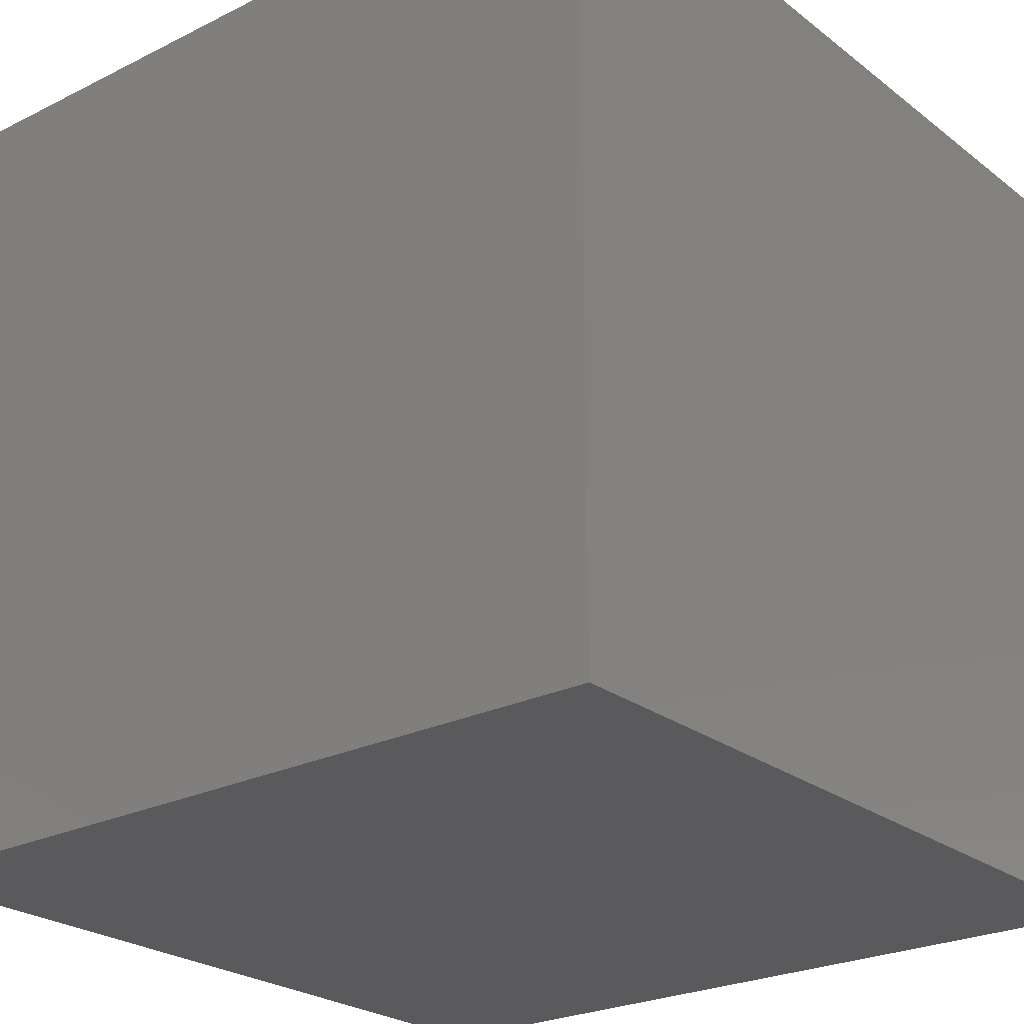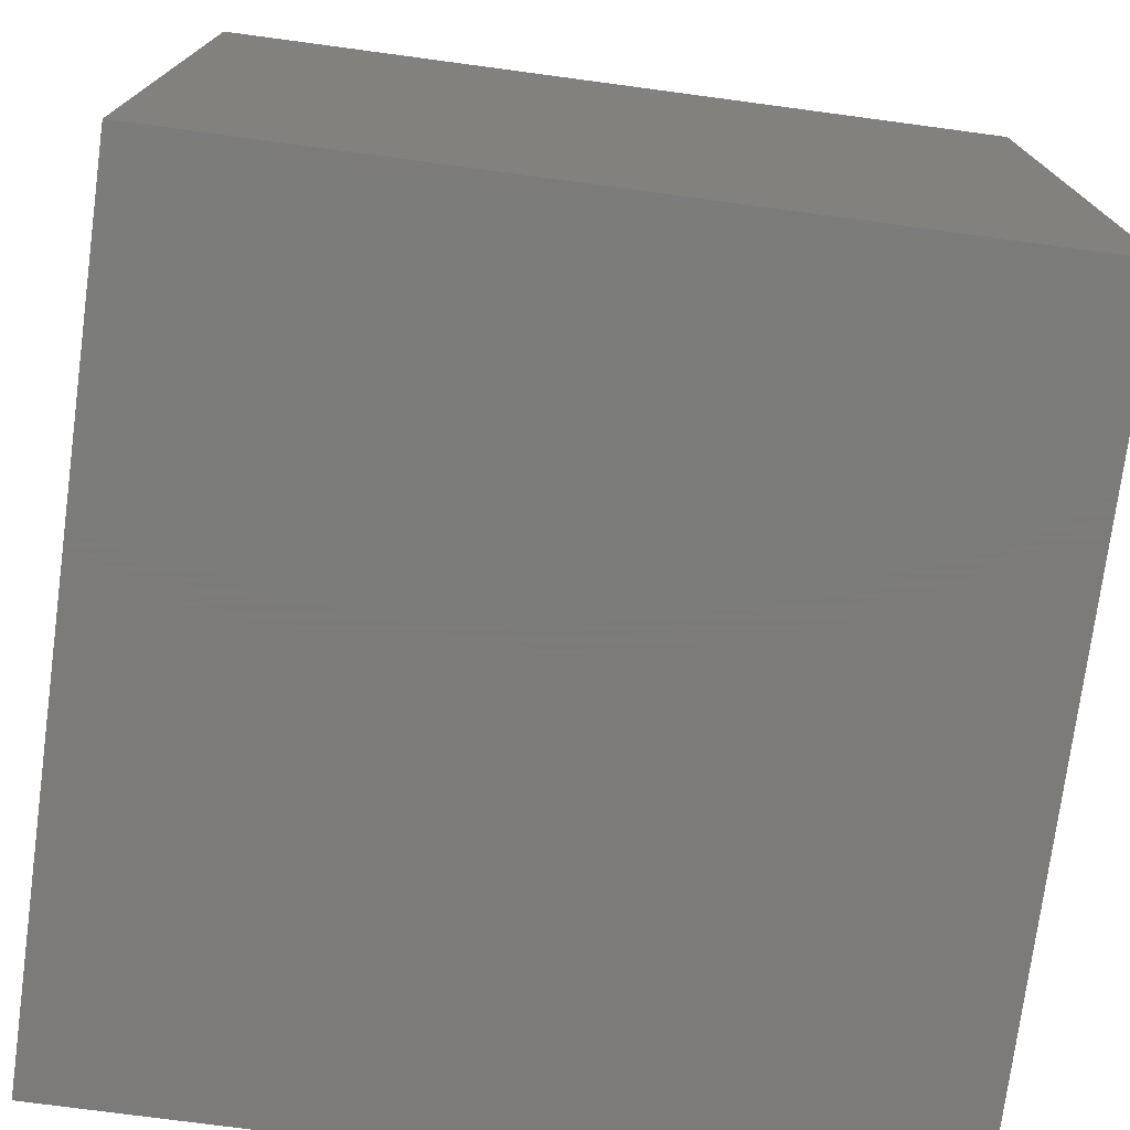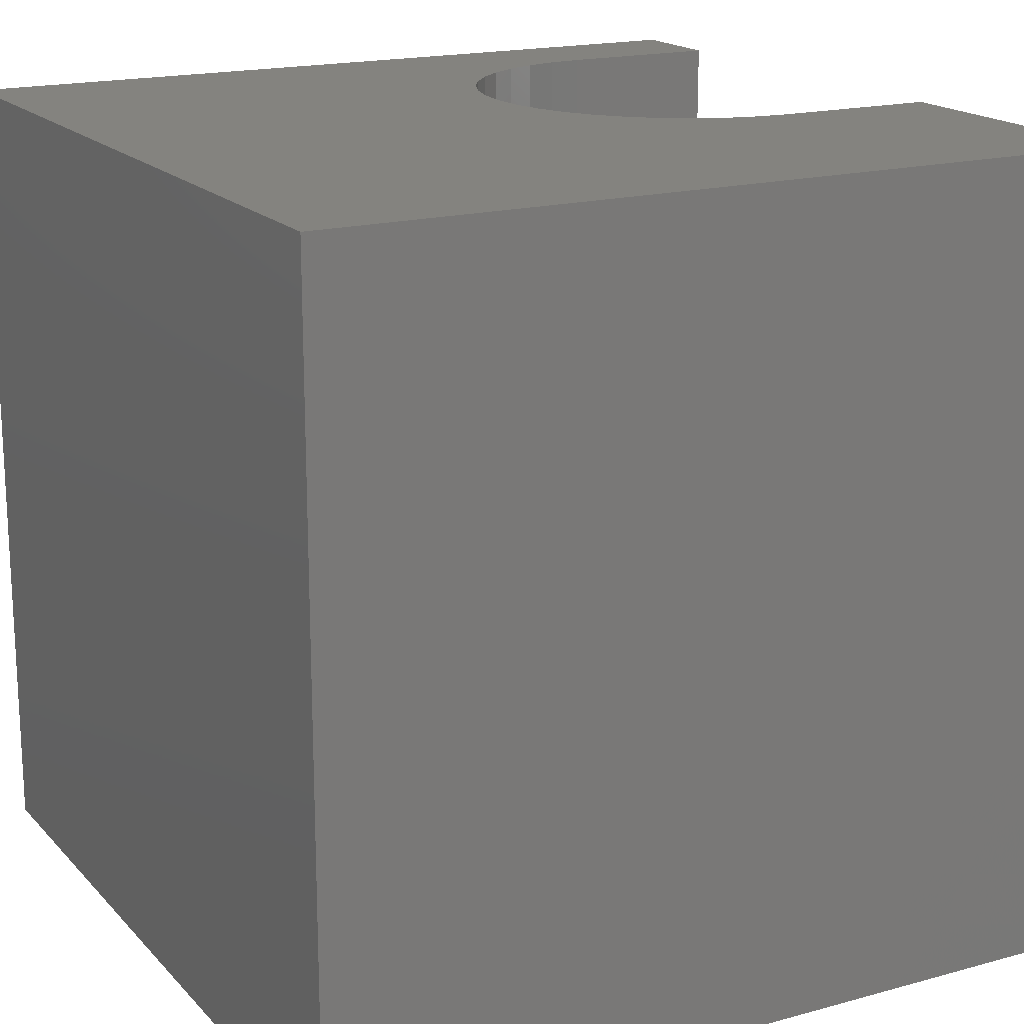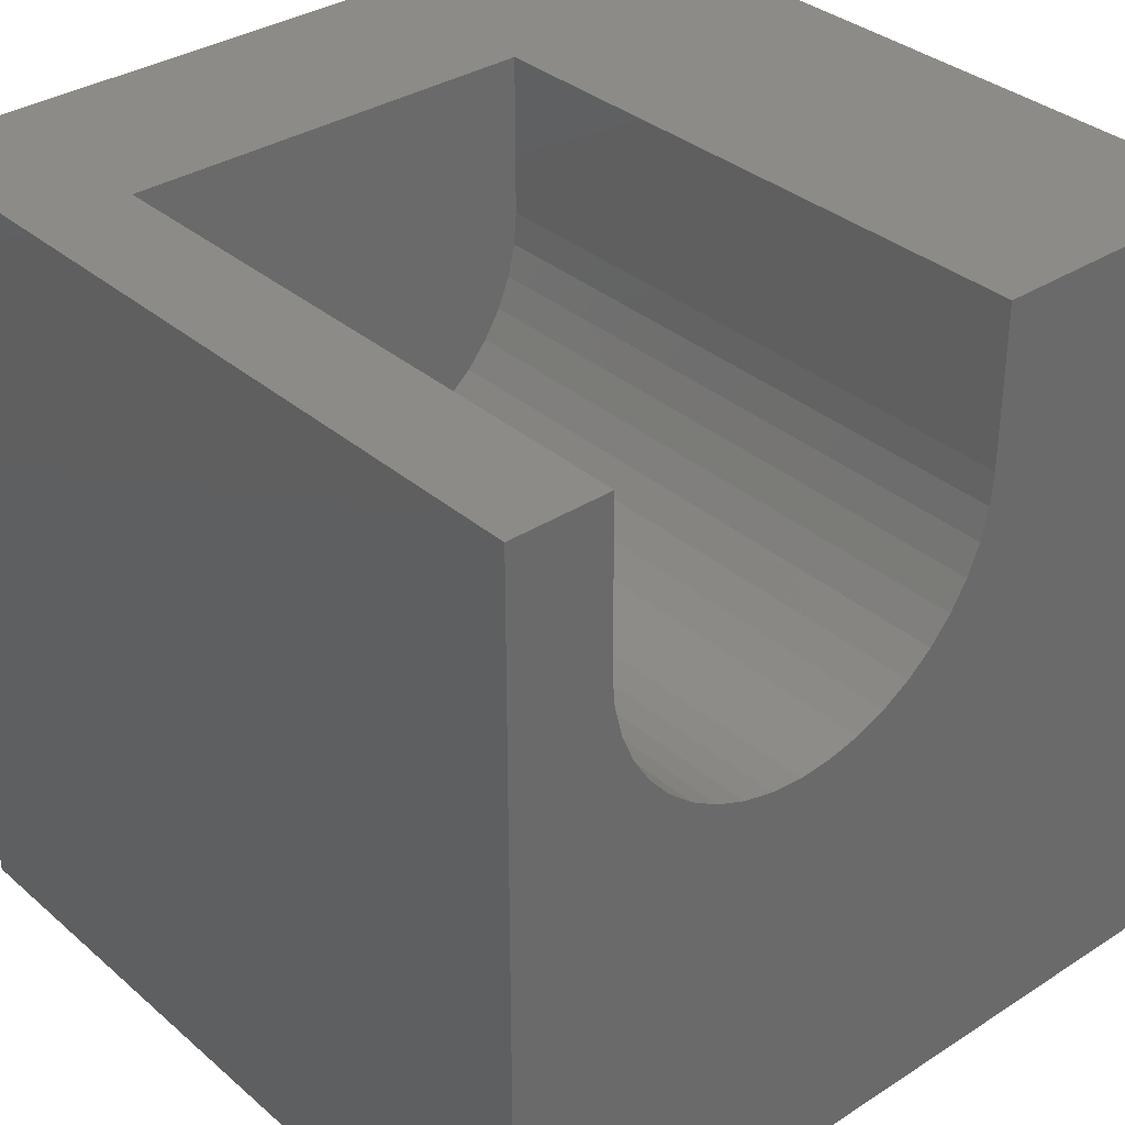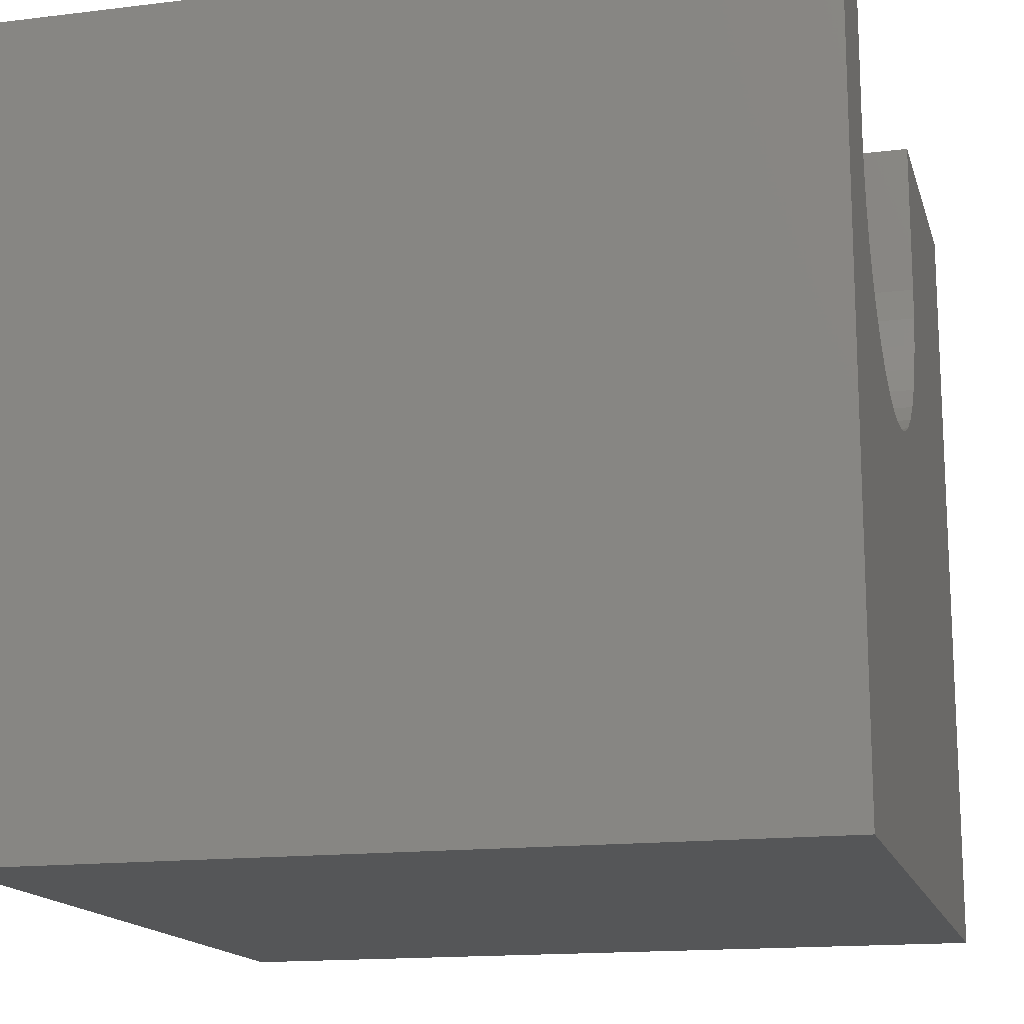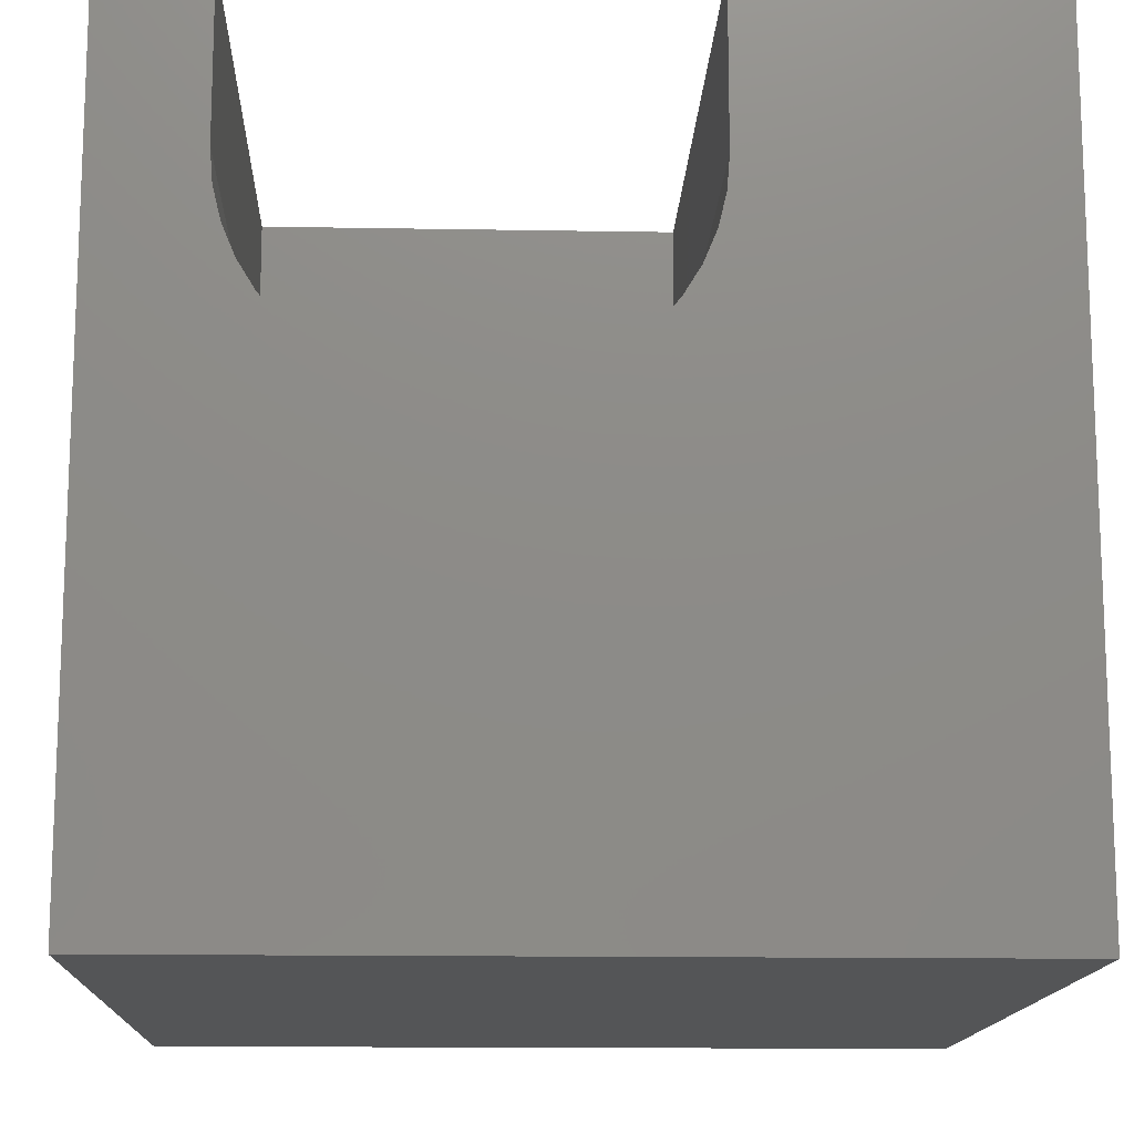
<metadata>
{"format":"stl","ext":"stl","renderer":"f3d","projection":"perspective","resolution":1024,"background":"white","views":[{"elev":-24.7,"azim":129.1,"up":"+Y"},{"elev":-75.1,"azim":-7.6,"up":"+Z"},{"elev":17.8,"azim":61.7,"up":"+Z"},{"elev":34.2,"azim":-41.0,"up":"+Y"},{"elev":-15.5,"azim":-75.5,"up":"+Y"},{"elev":-14.1,"azim":-2.2,"up":"+Y"}]}
</metadata>
<code>
# stl→obj: 54 verts, 104 faces
v 0 10 10
v 0 10 0
v 0 0 10
v 0 0 0
v 6.156 6.854 10
v 5.944 6.508 10
v 10 0 10
v 6.438 10 10
v 6.438 8.03 10
v 10 10 10
v 6.407 7.625 10
v 6.312 7.23 10
v 3.443 5.472 10
v 3.048 5.567 10
v 2.017 6.199 10
v 1.753 6.508 10
v 1.54 6.854 10
v 5.68 6.199 10
v 5.371 5.935 10
v 5.024 5.722 10
v 4.649 5.567 10
v 4.253 5.472 10
v 3.848 5.44 10
v 2.672 5.722 10
v 2.326 5.935 10
v 1.385 7.23 10
v 1.29 7.625 10
v 1.258 8.03 10
v 1.258 10 10
v 10 10 0
v 10 0 0
v 6.438 10 2.516
v 1.258 10 2.516
v 6.438 8.03 2.516
v 1.258 8.03 2.516
v 1.29 7.625 2.516
v 1.385 7.23 2.516
v 1.54 6.854 2.516
v 1.753 6.508 2.516
v 2.017 6.199 2.516
v 2.326 5.935 2.516
v 2.672 5.722 2.516
v 3.048 5.567 2.516
v 3.443 5.472 2.516
v 6.407 7.625 2.516
v 3.848 5.44 2.516
v 6.156 6.854 2.516
v 6.312 7.23 2.516
v 4.253 5.472 2.516
v 4.649 5.567 2.516
v 5.024 5.722 2.516
v 5.371 5.935 2.516
v 5.68 6.199 2.516
v 5.944 6.508 2.516
f 1 2 3
f 3 2 4
f 5 6 7
f 8 9 10
f 10 9 11
f 10 11 7
f 7 11 12
f 7 12 5
f 13 14 3
f 15 16 3
f 3 16 17
f 6 18 7
f 7 18 19
f 7 19 20
f 20 21 7
f 7 21 22
f 7 22 3
f 3 22 23
f 3 23 13
f 14 24 3
f 3 24 25
f 3 25 15
f 17 26 3
f 3 26 27
f 3 27 1
f 1 27 28
f 1 28 29
f 30 10 31
f 31 10 7
f 2 30 4
f 4 30 31
f 8 10 32
f 32 10 30
f 32 30 33
f 33 30 2
f 33 2 29
f 29 2 1
f 31 7 4
f 4 7 3
f 32 33 34
f 34 33 35
f 34 35 36
f 36 37 34
f 34 37 38
f 34 38 39
f 39 40 34
f 34 40 41
f 34 41 42
f 42 43 34
f 34 43 44
f 34 44 45
f 46 47 44
f 44 47 48
f 44 48 45
f 46 49 47
f 47 49 50
f 47 50 51
f 51 52 47
f 47 52 53
f 47 53 54
f 32 34 8
f 8 34 9
f 35 28 27
f 35 27 36
f 36 27 26
f 36 26 37
f 37 26 17
f 37 17 38
f 38 17 16
f 38 16 39
f 39 16 15
f 39 15 40
f 40 15 25
f 40 25 41
f 41 25 24
f 41 24 42
f 42 24 14
f 42 14 43
f 43 14 13
f 43 13 44
f 44 13 23
f 44 23 46
f 46 23 22
f 46 22 49
f 49 22 21
f 49 21 50
f 50 21 20
f 50 20 51
f 51 20 19
f 51 19 52
f 52 19 18
f 52 18 53
f 53 18 6
f 53 6 54
f 54 6 5
f 54 5 47
f 47 5 12
f 47 12 48
f 48 12 11
f 48 11 45
f 45 11 9
f 45 9 34
f 35 33 28
f 28 33 29

</code>
